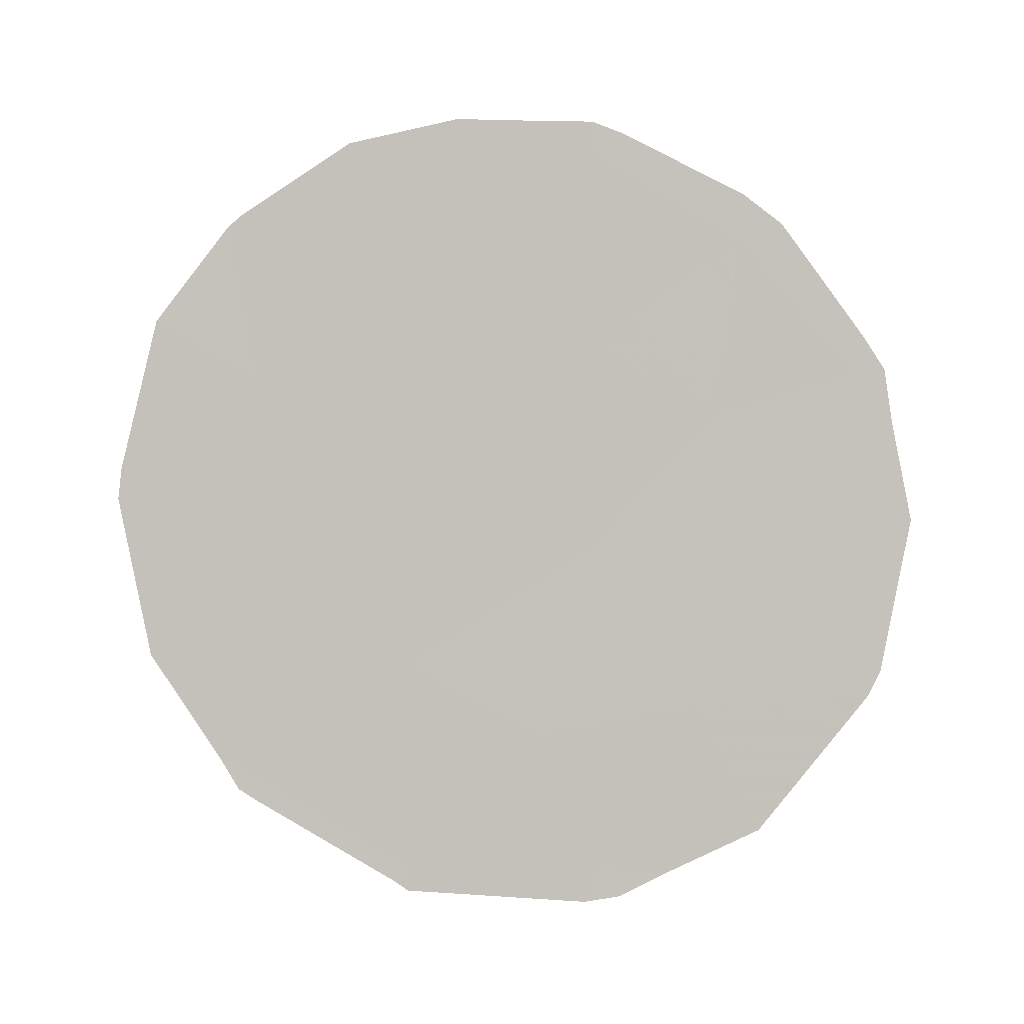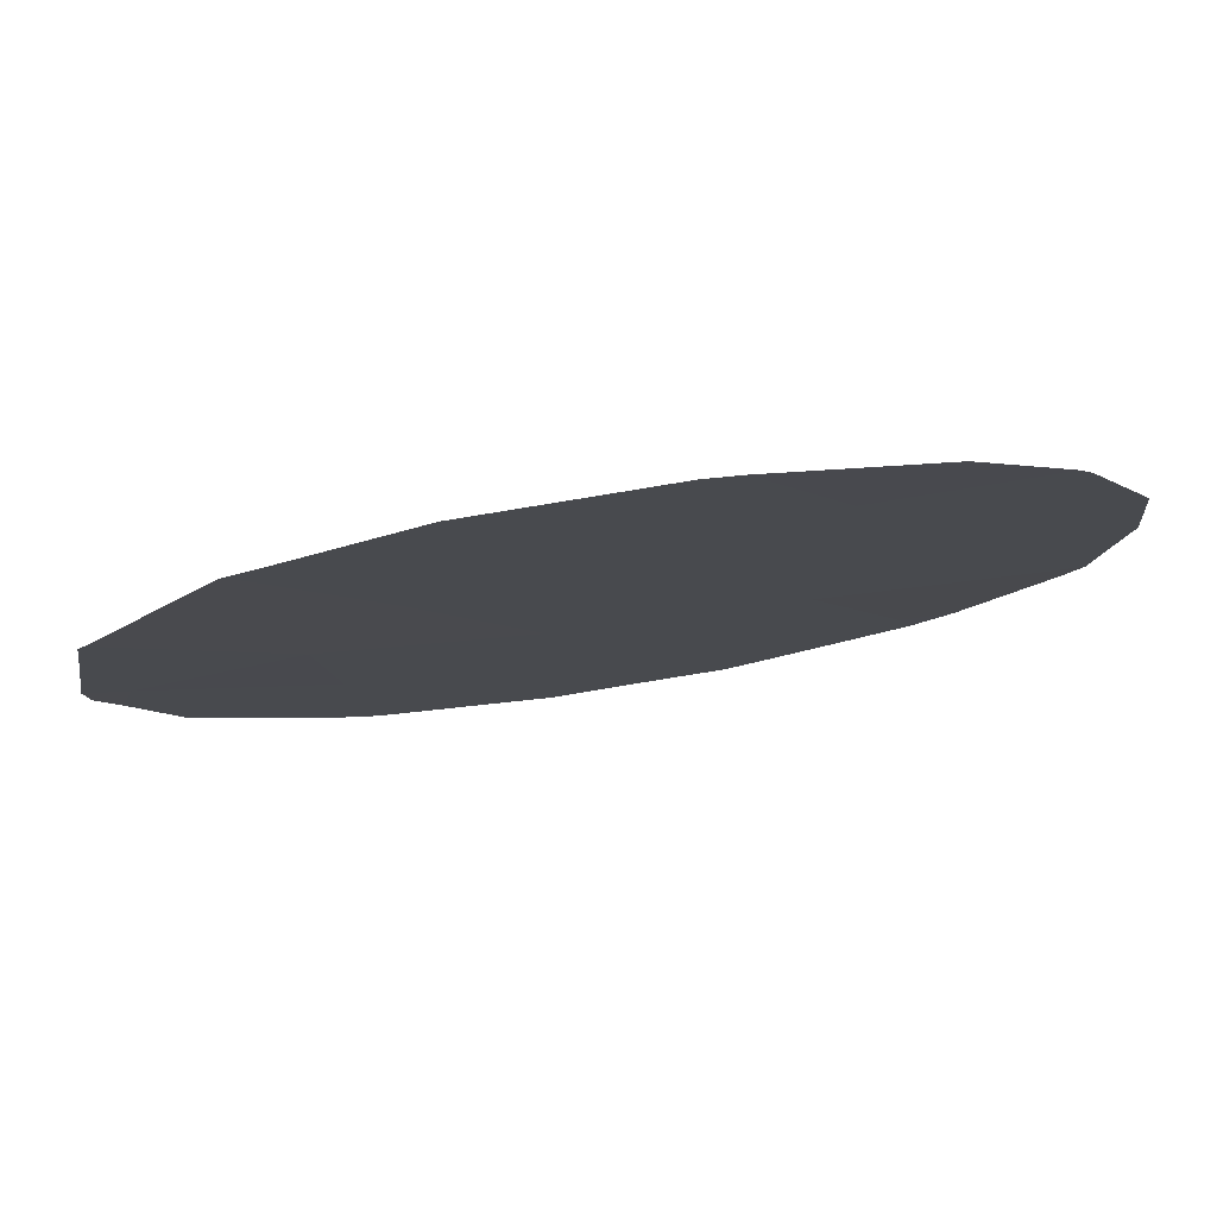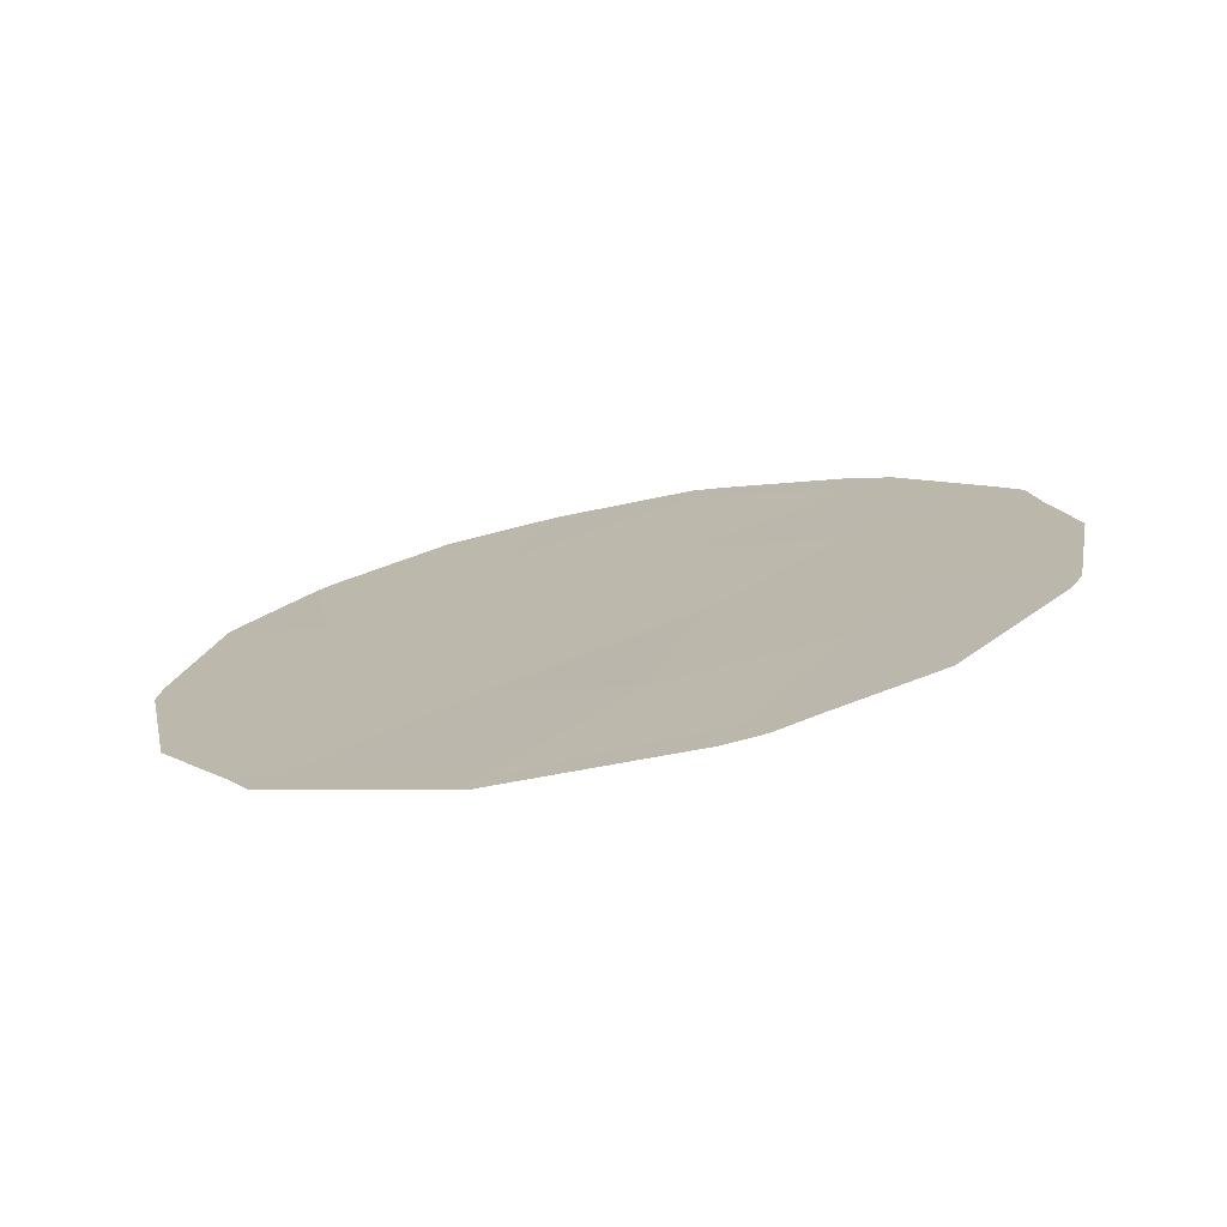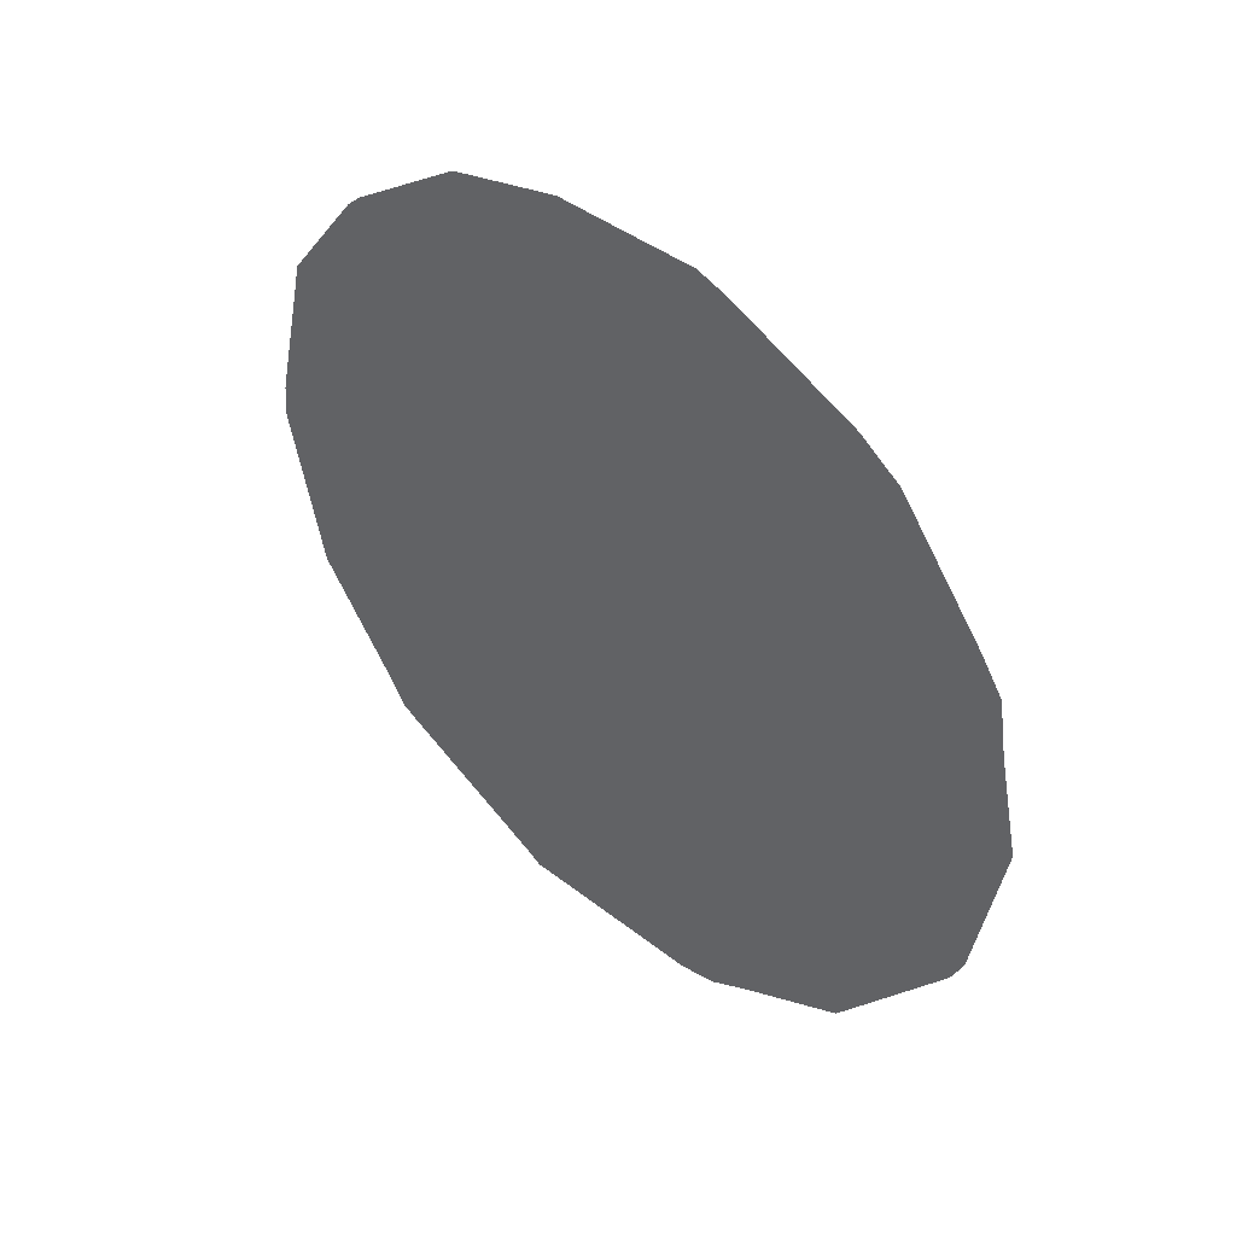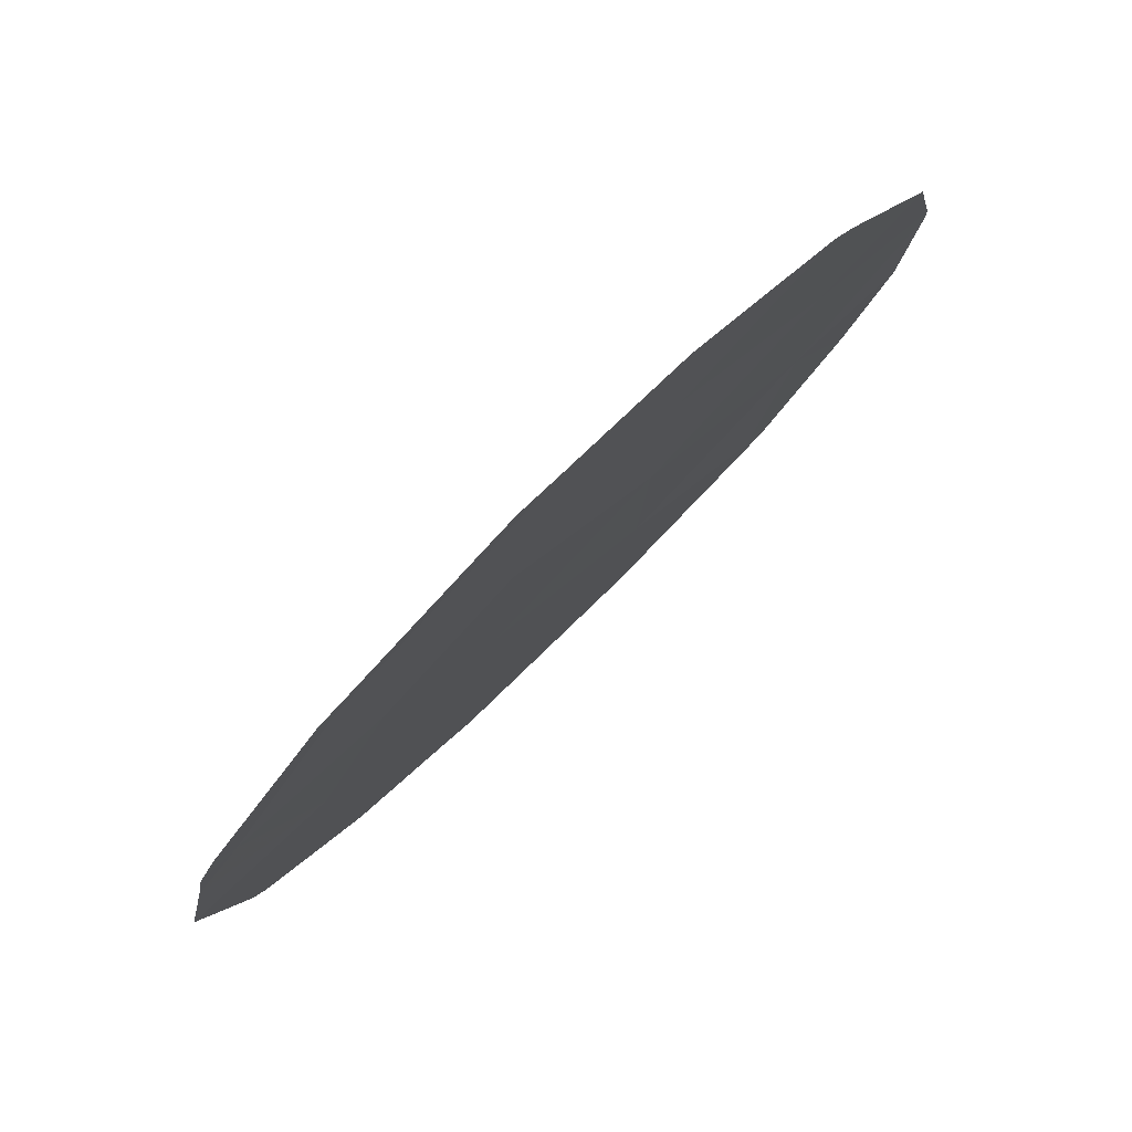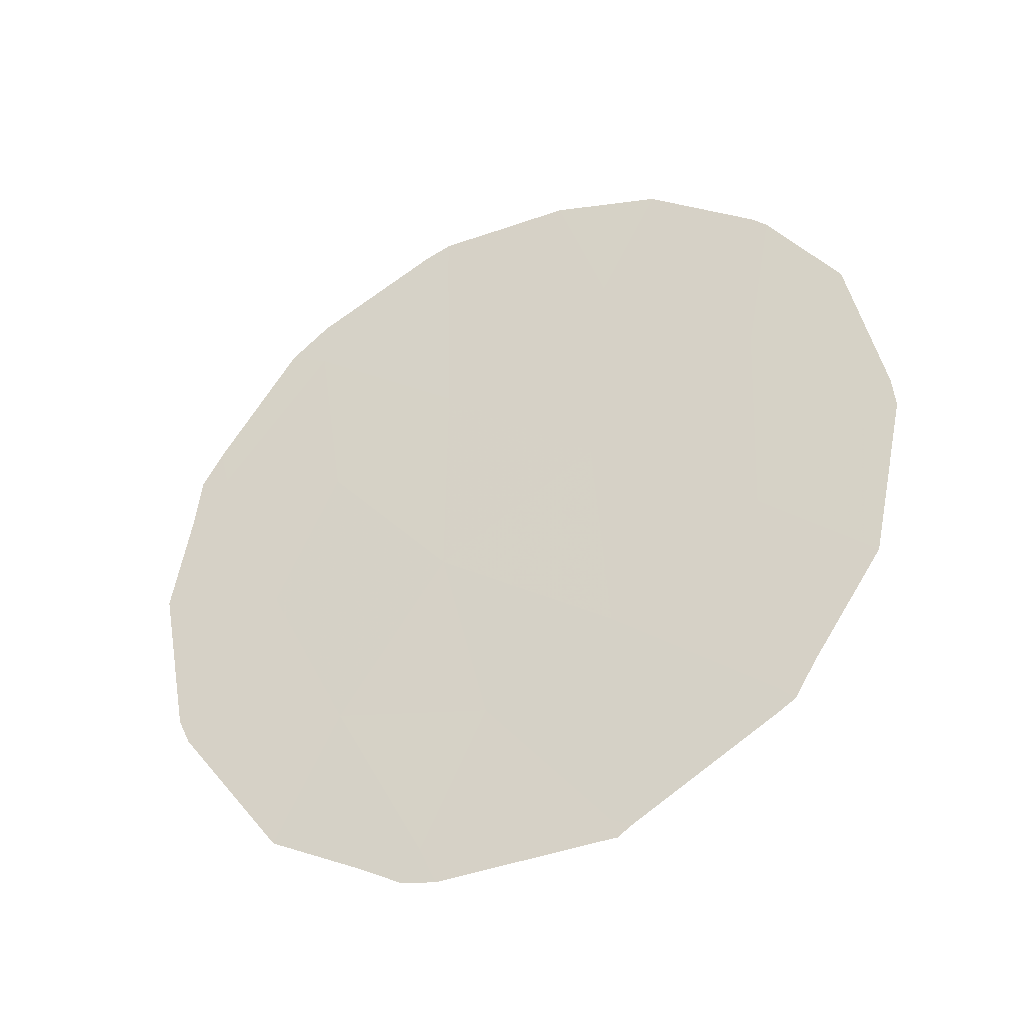
<metadata>
{"format":"obj","ext":"obj","renderer":"f3d","projection":"perspective","resolution":1024,"background":"white","views":[{"elev":0.6,"azim":-55.3,"up":"+Z"},{"elev":46.7,"azim":-101.3,"up":"+Y"},{"elev":-75.4,"azim":-45.9,"up":"+Z"},{"elev":42.1,"azim":-16.2,"up":"+Z"},{"elev":32.1,"azim":-147.0,"up":"+Y"},{"elev":-34.6,"azim":146.4,"up":"+Z"}]}
</metadata>
<code>
v 78.25 73.01 23.12
v 75.28 77.7 21.62
v 75.35 77.67 19.39
v 77.32 74.42 24.13
v 78.12 73.29 21.15
v 77.08 75 17.53
v 78.03 73.5 17.87
v 78.52 72.69 19.65
v 78.96 71.96 21.62
v 76.28 76.24 18.32
v 77.31 74.5 21.97
v 76.36 76.04 20.63
v 77.36 74.52 19.6
v 76.21 76.19 23.02
v 75.35 77.75 17.04
v 76.35 76.21 15.94
v 77.5 74.4 16.02
v 76.49 75.7 24.51
v 75.83 76.73 24.25
v 75.18 77.79 23.44
v 74.47 78.99 20.56
v 74.46 79.02 20.21
v 77.86 73.83 15.92
v 78.45 72.9 16.44
v 75.09 77.93 23.29
v 79.19 71.6 21.08
v 79.14 71.67 21.67
v 76.42 76.1 15.71
v 76.31 76.27 15.72
v 74.69 78.74 18.42
v 78.5 72.63 23.31
v 78.25 73 23.66
v 79.32 71.43 19.97
v 79.16 71.72 18.26
v 75.25 77.91 16.88
v 75.13 78.1 17.26
v 79.01 71.87 22.04
v 77.4 74.57 15.61
v 77.61 74.23 15.68
v 77.49 74.14 24.35
v 79.09 71.85 17.97
v 77.31 74.42 24.47
v 76.99 74.92 24.48
v 75.36 77.74 16.75
v 74.67 78.62 22.24
v 76.22 76.4 15.83
f 14 18 19
f 14 19 20
f 3 2 21
f 3 21 22
f 4 11 1
f 7 17 23
f 7 23 24
f 2 14 20
f 2 20 25
f 16 6 10
f 9 26 27
f 16 29 28
f 14 12 11
f 3 22 30
f 6 16 17
f 15 16 10
f 7 8 13
f 1 31 32
f 8 34 33
f 5 13 8
f 15 36 35
f 11 5 1
f 9 27 37
f 1 5 9
f 9 8 33
f 9 33 26
f 17 16 28
f 17 28 38
f 17 38 39
f 4 14 11
f 14 2 12
f 11 12 13
f 13 10 6
f 4 1 32
f 4 32 40
f 9 5 8
f 8 7 41
f 8 41 34
f 4 40 42
f 3 12 2
f 14 4 43
f 14 43 18
f 11 13 5
f 12 10 13
f 10 12 3
f 4 42 43
f 15 35 44
f 2 25 45
f 15 10 3
f 15 3 30
f 15 30 36
f 2 45 21
f 7 24 41
f 6 7 13
f 17 39 23
f 16 15 44
f 16 44 46
f 16 46 29
f 1 9 37
f 1 37 31
f 6 17 7

</code>
